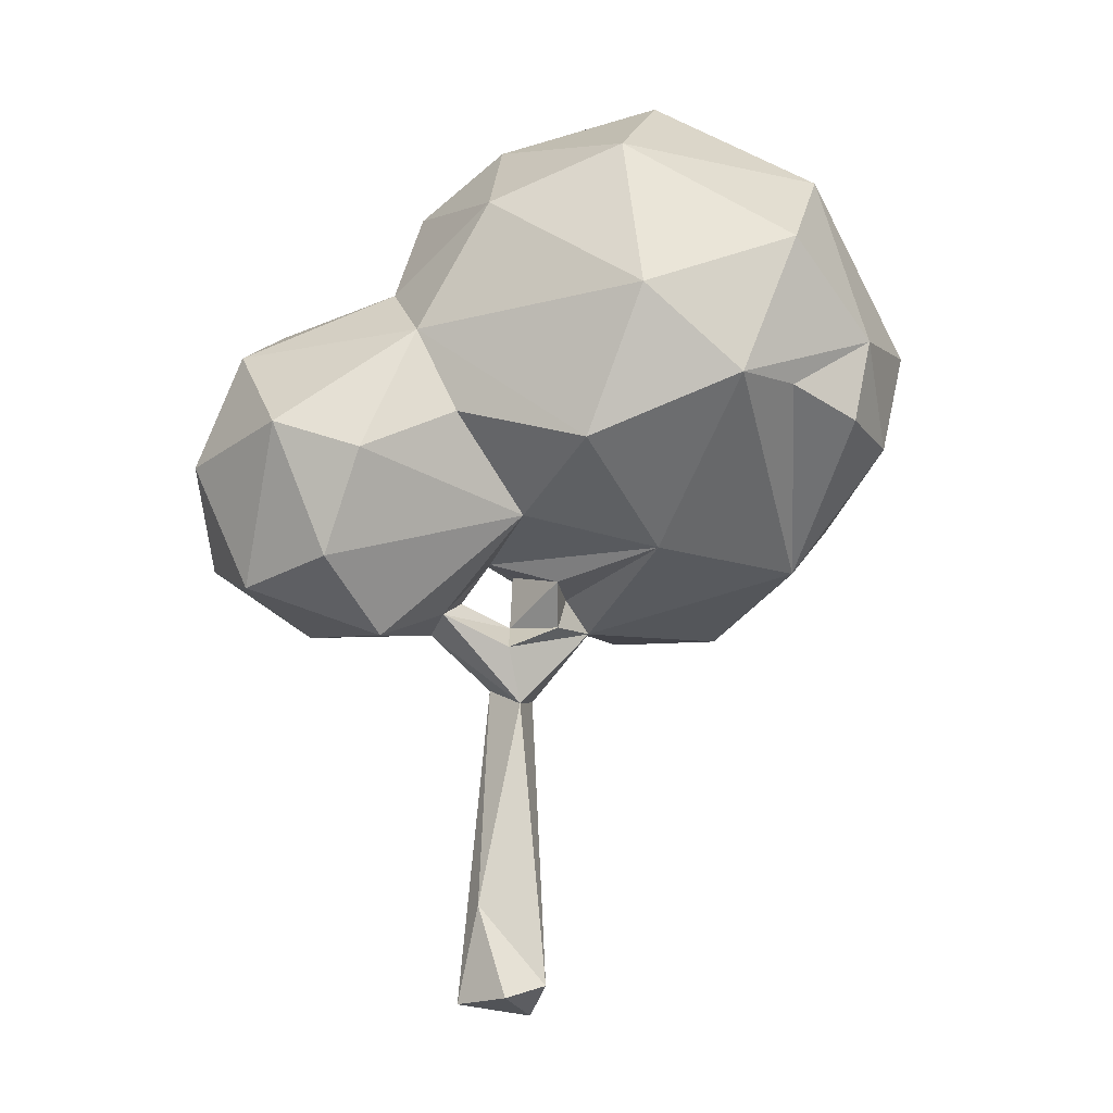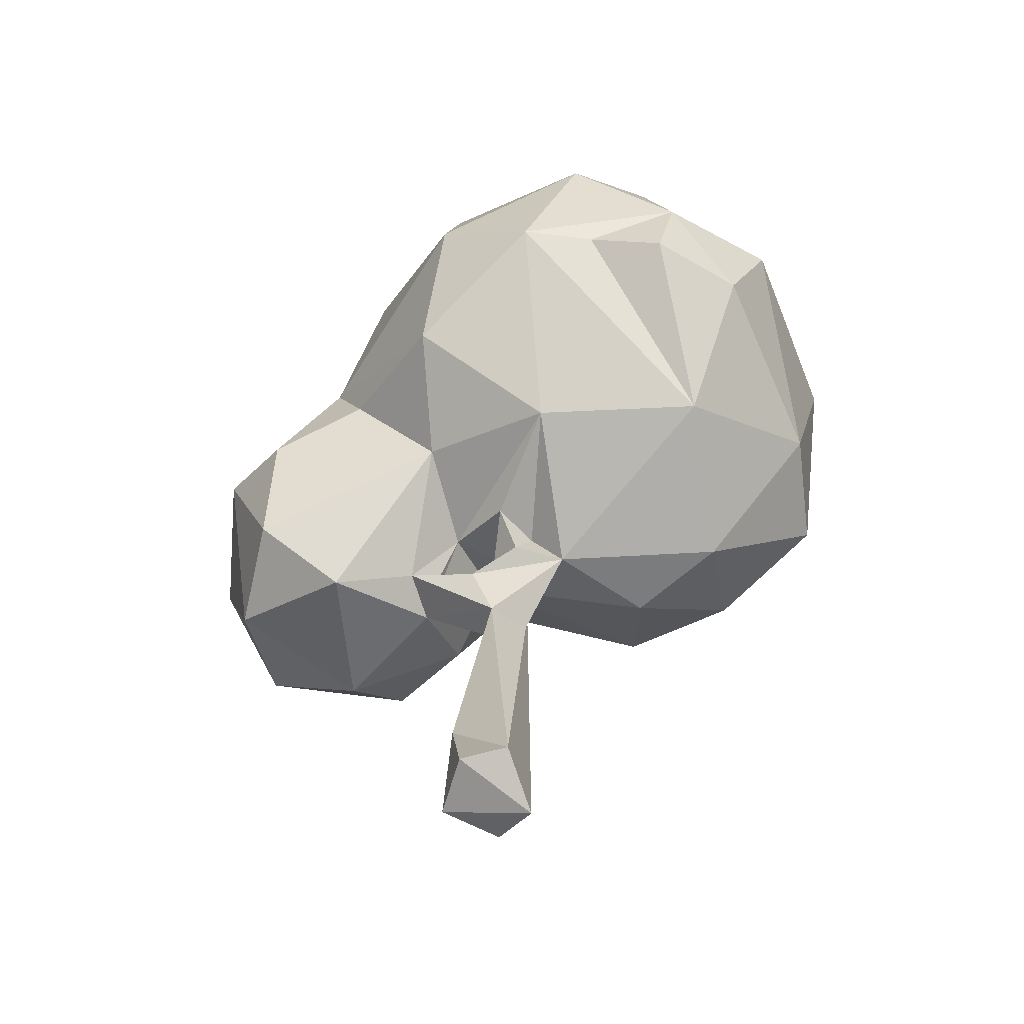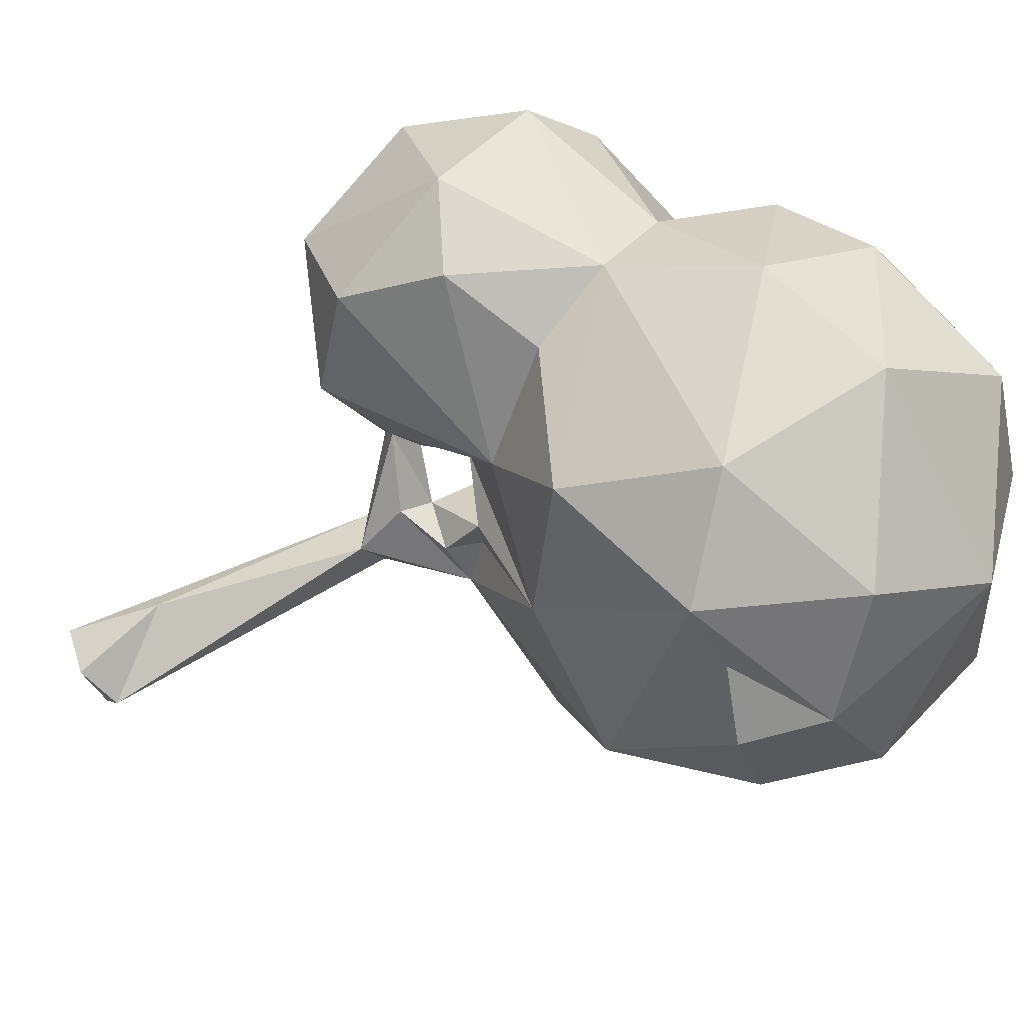
<metadata>
{"format":"obj","ext":"obj","renderer":"f3d","projection":"perspective","resolution":1024,"background":"white","views":[{"elev":-12.5,"azim":156.3,"up":"+Y"},{"elev":-60.8,"azim":-167.6,"up":"+Y"},{"elev":-72.6,"azim":118.2,"up":"+Z"}]}
</metadata>
<code>
o Mesh_0
v -0.3691 0.4942 -0.6151
v -0.05956 0.3705 -0.5829
v -0.2506 0.21 -0.614
v -0.2506 0.21 -0.614
v -0.568 0.328 -0.5431
v -0.3691 0.4942 -0.6151
v -0.568 0.328 -0.5431
v -0.2506 0.21 -0.614
v -0.3855 0.2147 -0.5631
v -0.06606 0.6818 -0.4812
v -0.05956 0.3705 -0.5829
v -0.3691 0.4942 -0.6151
v -0.568 0.328 -0.5431
v -0.3855 0.2147 -0.5631
v -0.5309 0.1644 -0.5437
v -0.5051 0.6771 -0.4546
v -0.3691 0.4942 -0.6151
v -0.568 0.328 -0.5431
v -0.05956 0.3705 -0.5829
v 0.007851 0.09052 -0.4739
v -0.2506 0.21 -0.614
v -0.5309 0.1644 -0.5437
v -0.6695 0.1513 -0.4184
v -0.568 0.328 -0.5431
v -0.06606 0.6818 -0.4812
v -0.3691 0.4942 -0.6151
v -0.5051 0.6771 -0.4546
v -0.7456 0.3619 -0.3718
v -0.5051 0.6771 -0.4546
v -0.568 0.328 -0.5431
v 0.2665 0.3309 -0.2556
v 0.007851 0.09052 -0.4739
v -0.05956 0.3705 -0.5829
v 0.1526 0.5773 -0.3401
v -0.05956 0.3705 -0.5829
v -0.06606 0.6818 -0.4812
v -0.5309 0.1644 -0.5437
v -0.3855 0.2147 -0.5631
v -0.5393 -0.08382 -0.2677
v -0.5393 -0.08382 -0.2677
v -0.3855 0.2147 -0.5631
v -0.2506 0.21 -0.614
v -0.6695 0.1513 -0.4184
v -0.7456 0.3619 -0.3718
v -0.568 0.328 -0.5431
v 0.1526 0.5773 -0.3401
v 0.2665 0.3309 -0.2556
v -0.05956 0.3705 -0.5829
v 0.007851 0.09052 -0.4739
v 0.2665 0.3309 -0.2556
v 0.1982 0.1654 -0.2948
v -0.5051 0.6771 -0.4546
v -0.2336 0.8562 -0.2825
v -0.06606 0.6818 -0.4812
v -0.2173 -0.06791 -0.3139
v -0.5393 -0.08382 -0.2677
v -0.2506 0.21 -0.614
v 0.007851 0.09052 -0.4739
v -0.2173 -0.06791 -0.3139
v -0.2506 0.21 -0.614
v -0.5309 0.1644 -0.5437
v -0.5393 -0.08382 -0.2677
v -0.6695 0.1513 -0.4184
v -0.2336 0.8562 -0.2825
v -0.5051 0.6771 -0.4546
v -0.4528 0.8013 -0.1544
v 0.1982 0.1654 -0.2948
v 0.03867 -0.01333 -0.2453
v 0.007851 0.09052 -0.4739
v -0.7131 0.5925 -0.2257
v -0.4528 0.8013 -0.1544
v -0.5051 0.6771 -0.4546
v 0.1982 0.1654 -0.2948
v 0.2665 0.3309 -0.2556
v 0.3863 0.07917 -0.2777
v -0.7131 0.5925 -0.2257
v -0.5051 0.6771 -0.4546
v -0.7456 0.3619 -0.3718
v 0.03867 -0.01333 -0.2453
v 0.3863 0.07917 -0.2777
v 0.4232 -0.1167 -0.1923
v 0.1982 0.1654 -0.2948
v 0.3863 0.07917 -0.2777
v 0.03867 -0.01333 -0.2453
v -0.06606 0.6818 -0.4812
v 0.04631 0.7638 -0.1478
v 0.1526 0.5773 -0.3401
v -0.2336 0.8562 -0.2825
v 0.04631 0.7638 -0.1478
v -0.06606 0.6818 -0.4812
v 0.007851 0.09052 -0.4739
v 0.03867 -0.01333 -0.2453
v -0.2173 -0.06791 -0.3139
v 0.03867 -0.01333 -0.2453
v 0.4232 -0.1167 -0.1923
v 0.2757 -0.2422 -0.09907
v 0.2665 0.3309 -0.2556
v 0.5243 0.1408 -0.1707
v 0.3863 0.07917 -0.2777
v -0.6695 0.1513 -0.4184
v -0.7489 0.07127 -0.04771
v -0.7456 0.3619 -0.3718
v -0.5393 -0.08382 -0.2677
v -0.7489 0.07127 -0.04771
v -0.6695 0.1513 -0.4184
v 0.2613 0.4425 -0.1123
v 0.2665 0.3309 -0.2556
v 0.1526 0.5773 -0.3401
v 0.2613 0.4425 -0.1123
v 0.1526 0.5773 -0.3401
v 0.1696 0.6439 -0.02157
v 0.04631 0.7638 -0.1478
v 0.1696 0.6439 -0.02157
v 0.1526 0.5773 -0.3401
v -0.08667 -0.1106 -0.1229
v -0.1396 -0.13 -0.04609
v -0.2173 -0.06791 -0.3139
v 0.03867 -0.01333 -0.2453
v 0.02579 -0.06993 -0.04368
v -0.2173 -0.06791 -0.3139
v 0.3863 0.07917 -0.2777
v 0.5243 0.1408 -0.1707
v 0.4232 -0.1167 -0.1923
v -0.2173 -0.06791 -0.3139
v 0.02579 -0.06993 -0.04368
v -0.08667 -0.1106 -0.1229
v 0.5272 0.3217 0.03389
v 0.5243 0.1408 -0.1707
v 0.2665 0.3309 -0.2556
v 0.2665 0.3309 -0.2556
v 0.2613 0.4425 -0.1123
v 0.5272 0.3217 0.03389
v -0.2006 -0.1905 -0.02141
v -0.5393 -0.08382 -0.2677
v -0.2173 -0.06791 -0.3139
v -0.03909 -0.1861 0.006861
v -0.1101 -0.1928 -0.074
v -0.08667 -0.1106 -0.1229
v -0.2006 -0.1905 -0.02141
v -0.2173 -0.06791 -0.3139
v -0.1396 -0.13 -0.04609
v -0.2336 0.8562 -0.2825
v -0.1116 0.7998 0.1225
v 0.04631 0.7638 -0.1478
v -0.2006 -0.1905 -0.02141
v -0.1101 -0.1928 -0.074
v -0.01142 -0.2359 -0.05361
v 0.03867 -0.01333 -0.2453
v 0.2757 -0.2422 -0.09907
v 0.1253 -0.1789 -0.04448
v -0.03909 -0.1861 0.006861
v -0.01142 -0.2359 -0.05361
v -0.1101 -0.1928 -0.074
v -0.08667 -0.1106 -0.1229
v -0.1101 -0.1928 -0.074
v -0.1396 -0.13 -0.04609
v -0.04723 -0.0792 0.01313
v -0.08667 -0.1106 -0.1229
v 0.02579 -0.06993 -0.04368
v -0.8088 0.3882 0.01432
v -0.7456 0.3619 -0.3718
v -0.7489 0.07127 -0.04771
v -0.7131 0.5925 -0.2257
v -0.7456 0.3619 -0.3718
v -0.8088 0.3882 0.01432
v -0.1116 0.7998 0.1225
v -0.2336 0.8562 -0.2825
v -0.4528 0.8013 -0.1544
v -0.09069 -0.9003 -0.05786
v -0.000903 -0.9258 -0.06837
v -0.1091 -0.9538 0.06209
v -0.01142 -0.2359 -0.05361
v 0.1253 -0.1789 -0.04448
v -0.04796 -0.3435 -0.0262
v 0.4232 -0.1167 -0.1923
v 0.5162 -0.1495 0.003856
v 0.2757 -0.2422 -0.09907
v -0.2006 -0.1905 -0.02141
v -0.1396 -0.13 -0.04609
v -0.1101 -0.1928 -0.074
v -0.03909 -0.1861 0.006861
v -0.08667 -0.1106 -0.1229
v -0.04723 -0.0792 0.01313
v -0.5198 -0.1715 0.04064
v -0.7489 0.07127 -0.04771
v -0.5393 -0.08382 -0.2677
v 0.5243 0.1408 -0.1707
v 0.5162 -0.1495 0.003856
v 0.4232 -0.1167 -0.1923
v -0.2006 -0.1905 -0.02141
v -0.01142 -0.2359 -0.05361
v -0.04796 -0.3435 -0.0262
v -0.000903 -0.9258 -0.06837
v 0.05629 -0.9348 0.03699
v -0.1091 -0.9538 0.06209
v -0.000903 -0.9258 -0.06837
v -0.09069 -0.9003 -0.05786
v 0.03132 -0.7444 -0.005597
v -0.04796 -0.3435 -0.0262
v 0.03132 -0.7444 -0.005597
v -0.09069 -0.9003 -0.05786
v -0.01142 -0.2359 -0.05361
v -0.03909 -0.1861 0.006861
v 0.1253 -0.1789 -0.04448
v 0.1253 -0.1789 -0.04448
v -0.03909 -0.1861 0.006861
v 0.07347 -0.1476 -0.00993
v 0.03867 -0.01333 -0.2453
v 0.1253 -0.1789 -0.04448
v 0.02579 -0.06993 -0.04368
v 0.5162 -0.1495 0.003856
v 0.5243 0.1408 -0.1707
v 0.6018 0.1006 0.08673
v -0.1054 -0.3272 0.04596
v -0.04796 -0.3435 -0.0262
v -0.09069 -0.9003 -0.05786
v -0.2006 -0.1905 -0.02141
v -0.04796 -0.3435 -0.0262
v -0.1054 -0.3272 0.04596
v 0.1145 -0.2042 0.051
v -0.04796 -0.3435 -0.0262
v 0.1253 -0.1789 -0.04448
v 0.1145 -0.2042 0.051
v 0.1253 -0.1789 -0.04448
v 0.2757 -0.2422 -0.09907
v 0.1253 -0.1789 -0.04448
v 0.07347 -0.1476 -0.00993
v 0.02579 -0.06993 -0.04368
v 0.05629 -0.9348 0.03699
v -0.000903 -0.9258 -0.06837
v 0.03132 -0.7444 -0.005597
v 0.07347 -0.1476 -0.00993
v 0.1145 -0.2042 0.051
v 0.02579 -0.06993 -0.04368
v 0.5243 0.1408 -0.1707
v 0.5272 0.3217 0.03389
v 0.6018 0.1006 0.08673
v 0.1877 0.4671 0.1251
v 0.2613 0.4425 -0.1123
v 0.1696 0.6439 -0.02157
v -0.04723 -0.0792 0.01313
v 0.02579 -0.06993 -0.04368
v -0.01197 -0.02678 0.116
v -0.7489 0.07127 -0.04771
v -0.7284 0.05667 0.1781
v -0.8088 0.3882 0.01432
v -0.8088 0.3882 0.01432
v -0.6724 0.583 0.09449
v -0.7131 0.5925 -0.2257
v 0.1145 -0.2042 0.051
v 0.2757 -0.2422 -0.09907
v 0.318 -0.1988 0.205
v -0.2006 -0.1905 -0.02141
v -0.5198 -0.1715 0.04064
v -0.5393 -0.08382 -0.2677
v -0.03909 -0.1861 0.006861
v 0.1145 -0.2042 0.051
v 0.07347 -0.1476 -0.00993
v -0.7489 0.07127 -0.04771
v -0.5198 -0.1715 0.04064
v -0.7284 0.05667 0.1781
v -0.4528 0.8013 -0.1544
v -0.7131 0.5925 -0.2257
v -0.6724 0.583 0.09449
v 0.1145 -0.2042 0.051
v -0.0176 -0.3073 0.05973
v -0.04796 -0.3435 -0.0262
v -0.1091 -0.9538 0.06209
v -0.1032 -0.2059 0.07251
v -0.09069 -0.9003 -0.05786
v -0.09069 -0.9003 -0.05786
v -0.1032 -0.2059 0.07251
v -0.1054 -0.3272 0.04596
v 0.03132 -0.7444 -0.005597
v -0.0176 -0.3073 0.05973
v 0.05629 -0.9348 0.03699
v 0.03132 -0.7444 -0.005597
v -0.04796 -0.3435 -0.0262
v -0.0176 -0.3073 0.05973
v -0.1032 -0.2059 0.07251
v -0.03909 -0.1861 0.006861
v -0.04723 -0.0792 0.01313
v 0.02579 -0.06993 -0.04368
v 0.1145 -0.2042 0.051
v -0.01197 -0.02678 0.116
v -0.3561 0.734 0.1968
v -0.4528 0.8013 -0.1544
v -0.6724 0.583 0.09449
v -0.1116 0.7998 0.1225
v -0.4528 0.8013 -0.1544
v -0.3561 0.734 0.1968
v 0.1145 -0.2042 0.051
v -0.03909 -0.1861 0.006861
v -0.1032 -0.2059 0.07251
v 0.5155 -0.07326 0.2321
v 0.5162 -0.1495 0.003856
v 0.6018 0.1006 0.08673
v 0.2613 0.4425 -0.1123
v 0.4129 0.4053 0.1263
v 0.5272 0.3217 0.03389
v -0.1091 -0.9538 0.06209
v 0.05629 -0.9348 0.03699
v -0.03507 -0.9352 0.1172
v -0.1032 -0.2059 0.07251
v -0.2006 -0.1905 -0.02141
v -0.1054 -0.3272 0.04596
v 0.2757 -0.2422 -0.09907
v 0.5162 -0.1495 0.003856
v 0.318 -0.1988 0.205
v -0.7284 0.05667 0.1781
v -0.5198 -0.1715 0.04064
v -0.514 -0.01772 0.2878
v -0.04723 -0.0792 0.01313
v -0.1547 -0.1325 0.03408
v -0.1032 -0.2059 0.07251
v -0.1091 -0.9538 0.06209
v -0.03507 -0.9352 0.1172
v -0.1032 -0.2059 0.07251
v -0.3398 -0.1747 0.1444
v -0.1425 -0.1554 0.0657
v -0.1547 -0.1325 0.03408
v -0.1425 -0.1554 0.0657
v -0.1032 -0.2059 0.07251
v -0.1547 -0.1325 0.03408
v 0.1877 0.4671 0.1251
v 0.4129 0.4053 0.1263
v 0.2613 0.4425 -0.1123
v -0.0176 -0.3073 0.05973
v -0.03507 -0.9352 0.1172
v 0.05629 -0.9348 0.03699
v -0.0176 -0.3073 0.05973
v -0.1032 -0.2059 0.07251
v -0.03507 -0.9352 0.1172
v -0.0176 -0.3073 0.05973
v 0.1145 -0.2042 0.051
v -0.1032 -0.2059 0.07251
v -0.3398 -0.1747 0.1444
v -0.5198 -0.1715 0.04064
v -0.2006 -0.1905 -0.02141
v -0.1425 -0.1554 0.0657
v -0.2006 -0.1905 -0.02141
v -0.1032 -0.2059 0.07251
v -0.1425 -0.1554 0.0657
v -0.3398 -0.1747 0.1444
v -0.2006 -0.1905 -0.02141
v -0.04723 -0.0792 0.01313
v -0.3398 -0.1747 0.1444
v -0.1547 -0.1325 0.03408
v 0.08736 -0.09313 0.2283
v 0.1145 -0.2042 0.051
v 0.318 -0.1988 0.205
v 0.04631 0.7638 -0.1478
v -0.1116 0.7998 0.1225
v 0.1696 0.6439 -0.02157
v -0.3398 -0.1747 0.1444
v -0.514 -0.01772 0.2878
v -0.5198 -0.1715 0.04064
v -0.01197 -0.02678 0.116
v -0.3398 -0.1747 0.1444
v -0.04723 -0.0792 0.01313
v 0.4129 0.4053 0.1263
v 0.1877 0.4671 0.1251
v 0.3078 0.2836 0.3428
v -0.722 0.4056 0.2114
v -0.6724 0.583 0.09449
v -0.8088 0.3882 0.01432
v 0.5155 -0.07326 0.2321
v 0.318 -0.1988 0.205
v 0.5162 -0.1495 0.003856
v 0.08736 -0.09313 0.2283
v -0.01197 -0.02678 0.116
v 0.1145 -0.2042 0.051
v 0.1696 0.6439 -0.02157
v -0.1116 0.7998 0.1225
v 0.01644 0.5843 0.2737
v 0.4856 0.2768 0.2392
v 0.6018 0.1006 0.08673
v 0.5272 0.3217 0.03389
v 0.4856 0.2768 0.2392
v 0.5272 0.3217 0.03389
v 0.4129 0.4053 0.1263
v -0.7284 0.05667 0.1781
v -0.722 0.4056 0.2114
v -0.8088 0.3882 0.01432
v 0.1877 0.4671 0.1251
v 0.1696 0.6439 -0.02157
v 0.01644 0.5843 0.2737
v 0.08736 -0.09313 0.2283
v -0.003648 0.1263 0.2849
v -0.01197 -0.02678 0.116
v 0.08736 -0.09313 0.2283
v 0.318 -0.1988 0.205
v 0.2495 -0.04775 0.3513
v -0.722 0.4056 0.2114
v -0.7284 0.05667 0.1781
v -0.5293 0.2381 0.4216
v 0.4856 0.2768 0.2392
v 0.4129 0.4053 0.1263
v 0.3078 0.2836 0.3428
v 0.3078 0.2836 0.3428
v 0.1877 0.4671 0.1251
v 0.123 0.3428 0.2477
v 0.01644 0.5843 0.2737
v 0.123 0.3428 0.2477
v 0.1877 0.4671 0.1251
v -0.3561 0.734 0.1968
v -0.2894 0.6198 0.3436
v -0.1116 0.7998 0.1225
v 0.318 -0.1988 0.205
v 0.5155 -0.07326 0.2321
v 0.2495 -0.04775 0.3513
v -0.01197 -0.02678 0.116
v -0.2928 0.01477 0.3608
v -0.3398 -0.1747 0.1444
v 0.5155 -0.07326 0.2321
v 0.6018 0.1006 0.08673
v 0.494 0.1275 0.3043
v 0.4856 0.2768 0.2392
v 0.494 0.1275 0.3043
v 0.6018 0.1006 0.08673
v -0.3561 0.734 0.1968
v -0.6724 0.583 0.09449
v -0.4805 0.5181 0.348
v 0.2495 -0.04775 0.3513
v -0.003648 0.1263 0.2849
v 0.08736 -0.09313 0.2283
v -0.5293 0.2381 0.4216
v -0.7284 0.05667 0.1781
v -0.514 -0.01772 0.2878
v -0.6724 0.583 0.09449
v -0.722 0.4056 0.2114
v -0.4805 0.5181 0.348
v -0.1116 0.7998 0.1225
v -0.2894 0.6198 0.3436
v 0.01644 0.5843 0.2737
v -0.003648 0.1263 0.2849
v -0.2928 0.01477 0.3608
v -0.01197 -0.02678 0.116
v -0.722 0.4056 0.2114
v -0.5293 0.2381 0.4216
v -0.4805 0.5181 0.348
v 0.01367 0.4145 0.355
v 0.123 0.3428 0.2477
v 0.01644 0.5843 0.2737
v -0.3398 -0.1747 0.1444
v -0.2928 0.01477 0.3608
v -0.514 -0.01772 0.2878
v 0.494 0.1275 0.3043
v 0.2495 -0.04775 0.3513
v 0.5155 -0.07326 0.2321
v -0.2071 0.2667 0.4217
v -0.2928 0.01477 0.3608
v -0.003648 0.1263 0.2849
v -0.3561 0.734 0.1968
v -0.4805 0.5181 0.348
v -0.2894 0.6198 0.3436
v 0.3078 0.2836 0.3428
v 0.2495 -0.04775 0.3513
v 0.494 0.1275 0.3043
v -0.003648 0.1263 0.2849
v 0.01367 0.4145 0.355
v -0.2071 0.2667 0.4217
v 0.01367 0.4145 0.355
v -0.003648 0.1263 0.2849
v 0.123 0.3428 0.2477
v 0.2495 -0.04775 0.3513
v 0.3078 0.2836 0.3428
v -0.003648 0.1263 0.2849
v 0.123 0.3428 0.2477
v -0.003648 0.1263 0.2849
v 0.3078 0.2836 0.3428
v 0.494 0.1275 0.3043
v 0.4856 0.2768 0.2392
v 0.3078 0.2836 0.3428
v -0.5293 0.2381 0.4216
v -0.514 -0.01772 0.2878
v -0.2928 0.01477 0.3608
v -0.2894 0.6198 0.3436
v -0.272 0.3891 0.4535
v 0.01644 0.5843 0.2737
v -0.2894 0.6198 0.3436
v -0.4805 0.5181 0.348
v -0.272 0.3891 0.4535
v -0.5293 0.2381 0.4216
v -0.2928 0.01477 0.3608
v -0.2071 0.2667 0.4217
v 0.01644 0.5843 0.2737
v -0.2071 0.2667 0.4217
v 0.01367 0.4145 0.355
v -0.272 0.3891 0.4535
v -0.2071 0.2667 0.4217
v 0.01644 0.5843 0.2737
v -0.5293 0.2381 0.4216
v -0.272 0.3891 0.4535
v -0.4805 0.5181 0.348
v -0.2071 0.2667 0.4217
v -0.272 0.3891 0.4535
v -0.5293 0.2381 0.4216
f 1 2 3
f 4 5 6
f 7 8 9
f 10 11 12
f 13 14 15
f 16 17 18
f 19 20 21
f 22 23 24
f 25 26 27
f 28 29 30
f 31 32 33
f 34 35 36
f 37 38 39
f 40 41 42
f 43 44 45
f 46 47 48
f 49 50 51
f 52 53 54
f 55 56 57
f 58 59 60
f 61 62 63
f 64 65 66
f 67 68 69
f 70 71 72
f 73 74 75
f 76 77 78
f 79 80 81
f 82 83 84
f 85 86 87
f 88 89 90
f 91 92 93
f 94 95 96
f 97 98 99
f 100 101 102
f 103 104 105
f 106 107 108
f 109 110 111
f 112 113 114
f 115 116 117
f 118 119 120
f 121 122 123
f 124 125 126
f 127 128 129
f 130 131 132
f 133 134 135
f 136 137 138
f 139 140 141
f 142 143 144
f 145 146 147
f 148 149 150
f 151 152 153
f 154 155 156
f 157 158 159
f 160 161 162
f 163 164 165
f 166 167 168
f 169 170 171
f 172 173 174
f 175 176 177
f 178 179 180
f 181 182 183
f 184 185 186
f 187 188 189
f 190 191 192
f 193 194 195
f 196 197 198
f 199 200 201
f 202 203 204
f 205 206 207
f 208 209 210
f 211 212 213
f 214 215 216
f 217 218 219
f 220 221 222
f 223 224 225
f 226 227 228
f 229 230 231
f 232 233 234
f 235 236 237
f 238 239 240
f 241 242 243
f 244 245 246
f 247 248 249
f 250 251 252
f 253 254 255
f 256 257 258
f 259 260 261
f 262 263 264
f 265 266 267
f 268 269 270
f 271 272 273
f 274 275 276
f 277 278 279
f 280 281 282
f 283 284 285
f 286 287 288
f 289 290 291
f 292 293 294
f 295 296 297
f 298 299 300
f 301 302 303
f 304 305 306
f 307 308 309
f 310 311 312
f 313 314 315
f 316 317 318
f 319 320 321
f 322 323 324
f 325 326 327
f 328 329 330
f 331 332 333
f 334 335 336
f 337 338 339
f 340 341 342
f 343 344 345
f 346 347 348
f 349 350 351
f 352 353 354
f 355 356 357
f 358 359 360
f 361 362 363
f 364 365 366
f 367 368 369
f 370 371 372
f 373 374 375
f 376 377 378
f 379 380 381
f 382 383 384
f 385 386 387
f 388 389 390
f 391 392 393
f 394 395 396
f 397 398 399
f 400 401 402
f 403 404 405
f 406 407 408
f 409 410 411
f 412 413 414
f 415 416 417
f 418 419 420
f 421 422 423
f 424 425 426
f 427 428 429
f 430 431 432
f 433 434 435
f 436 437 438
f 439 440 441
f 442 443 444
f 445 446 447
f 448 449 450
f 451 452 453
f 454 455 456
f 457 458 459
f 460 461 462
f 463 464 465
f 466 467 468
f 469 470 471
f 472 473 474
f 475 476 477
f 478 479 480
f 481 482 483
f 484 485 486
f 487 488 489
f 490 491 492
f 493 494 495
f 496 497 498

</code>
